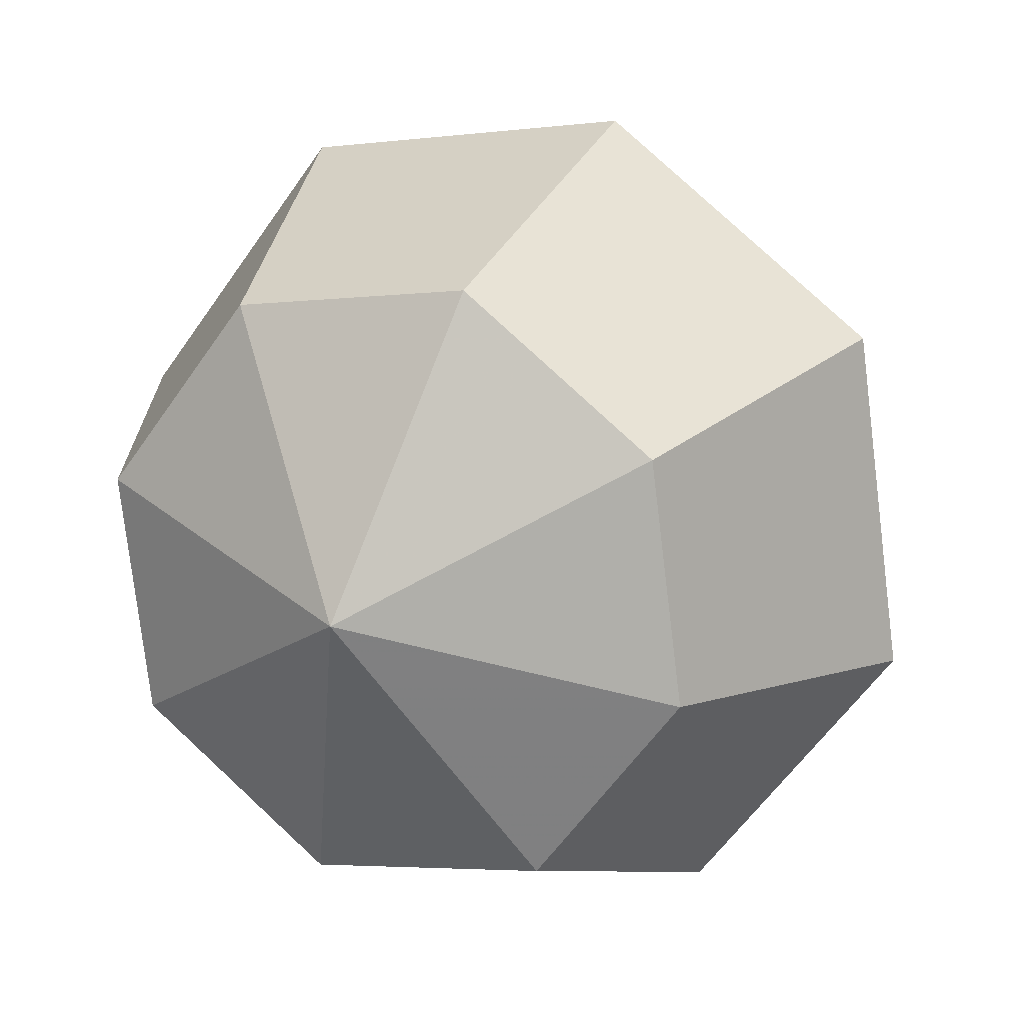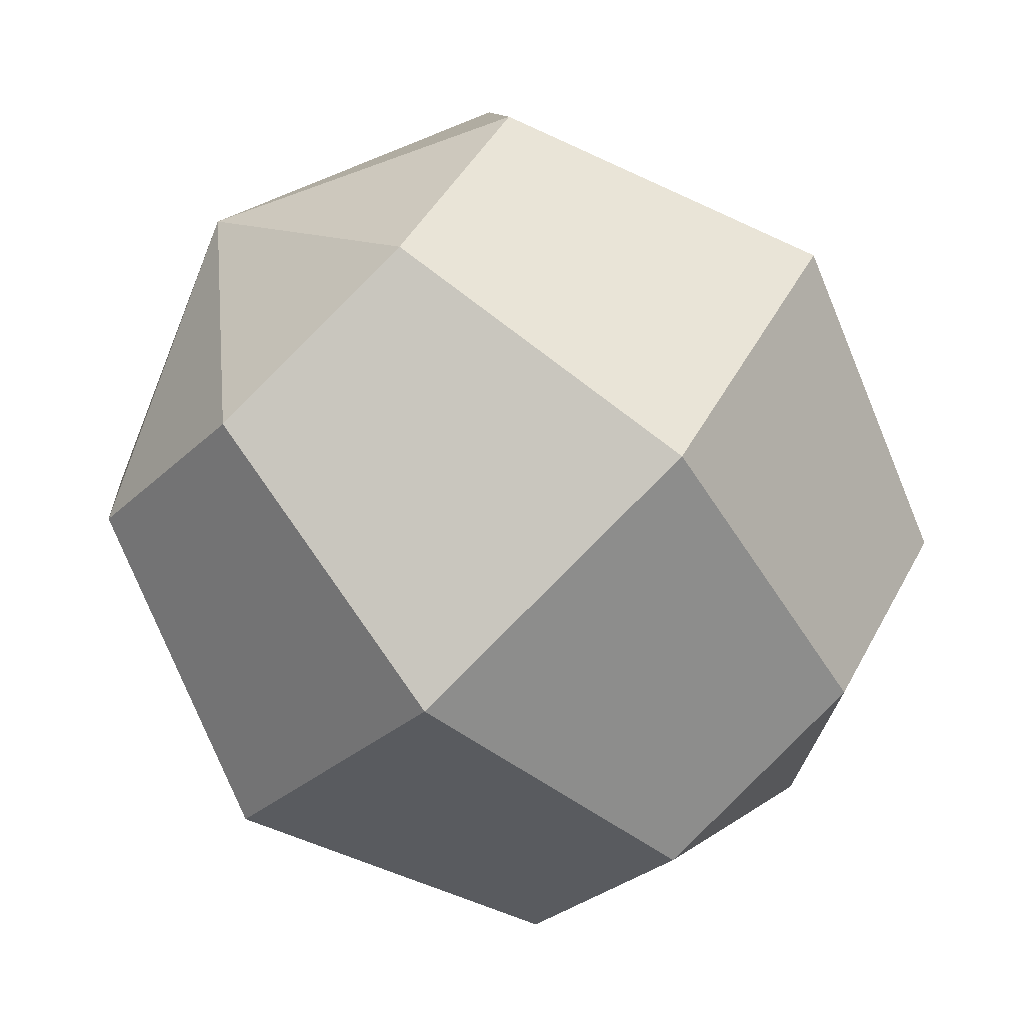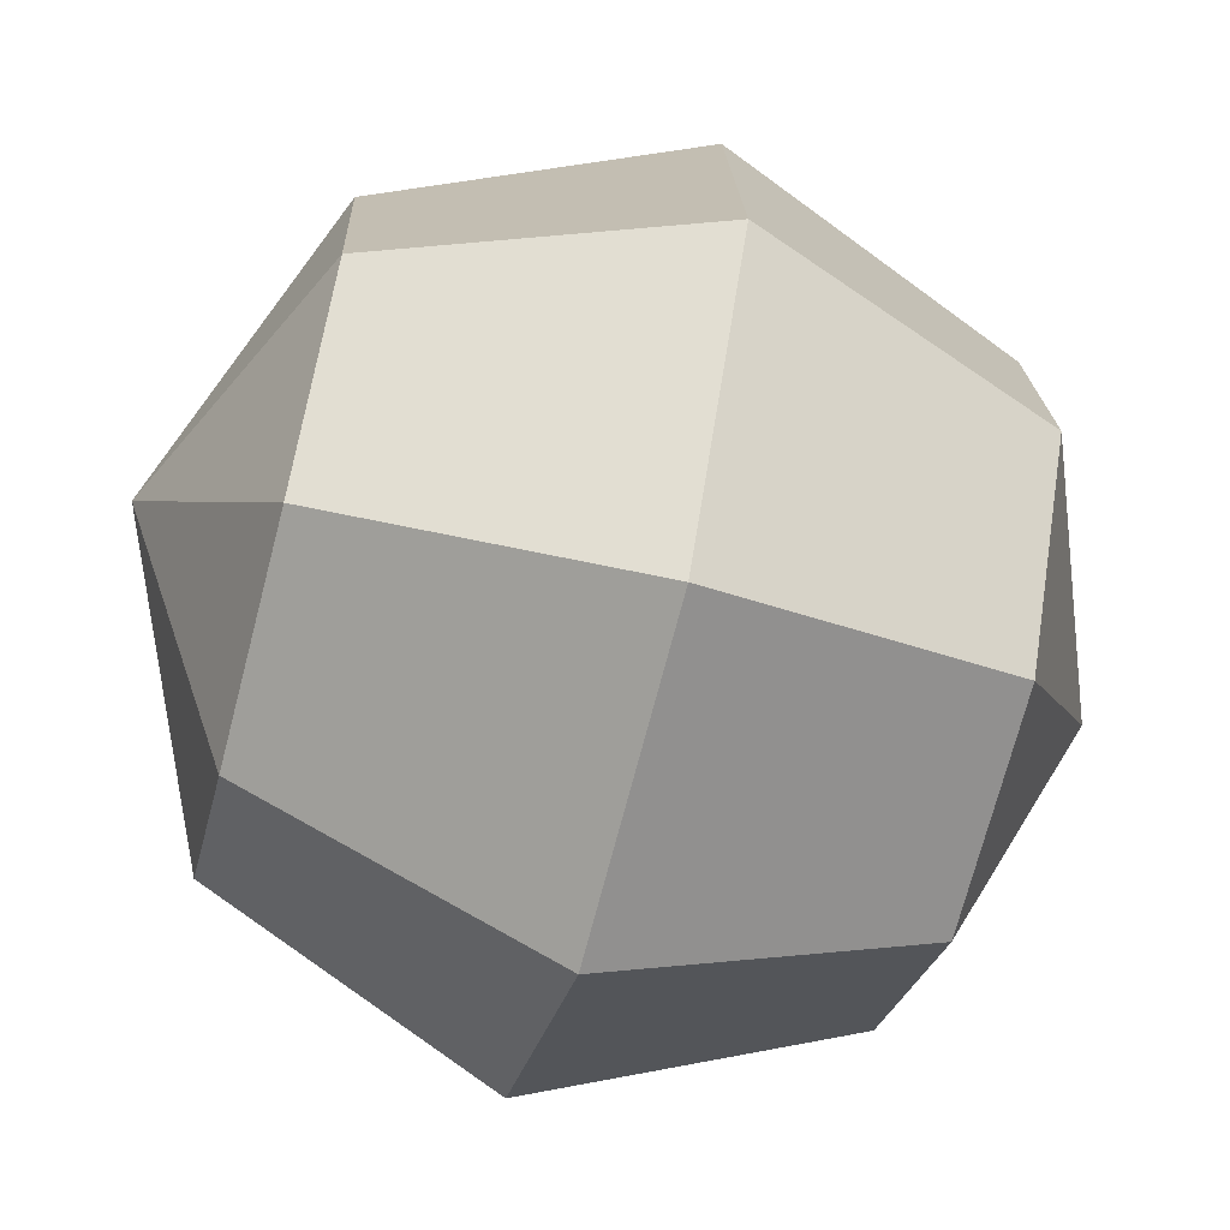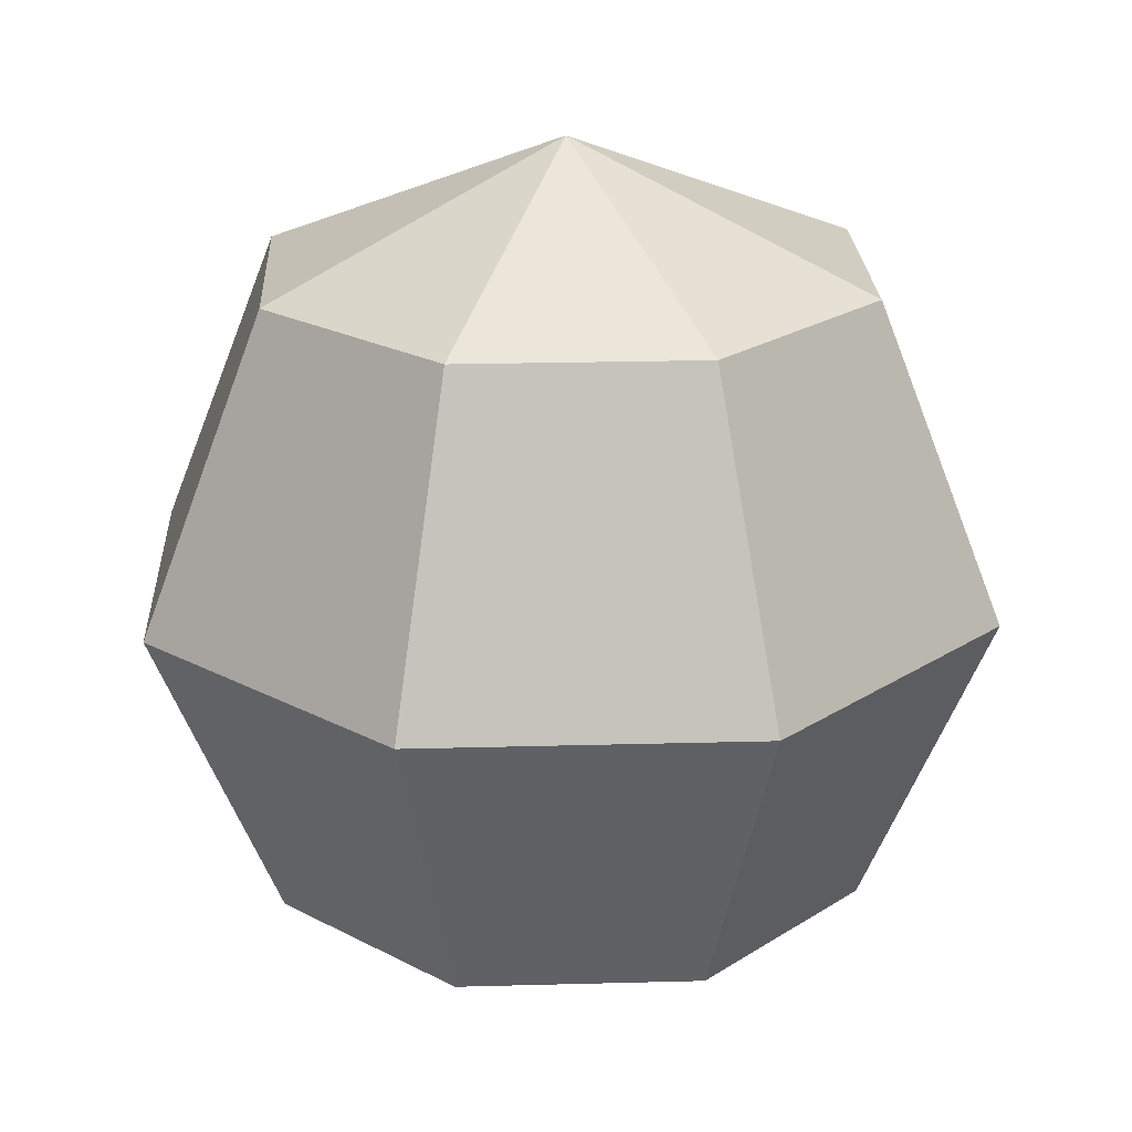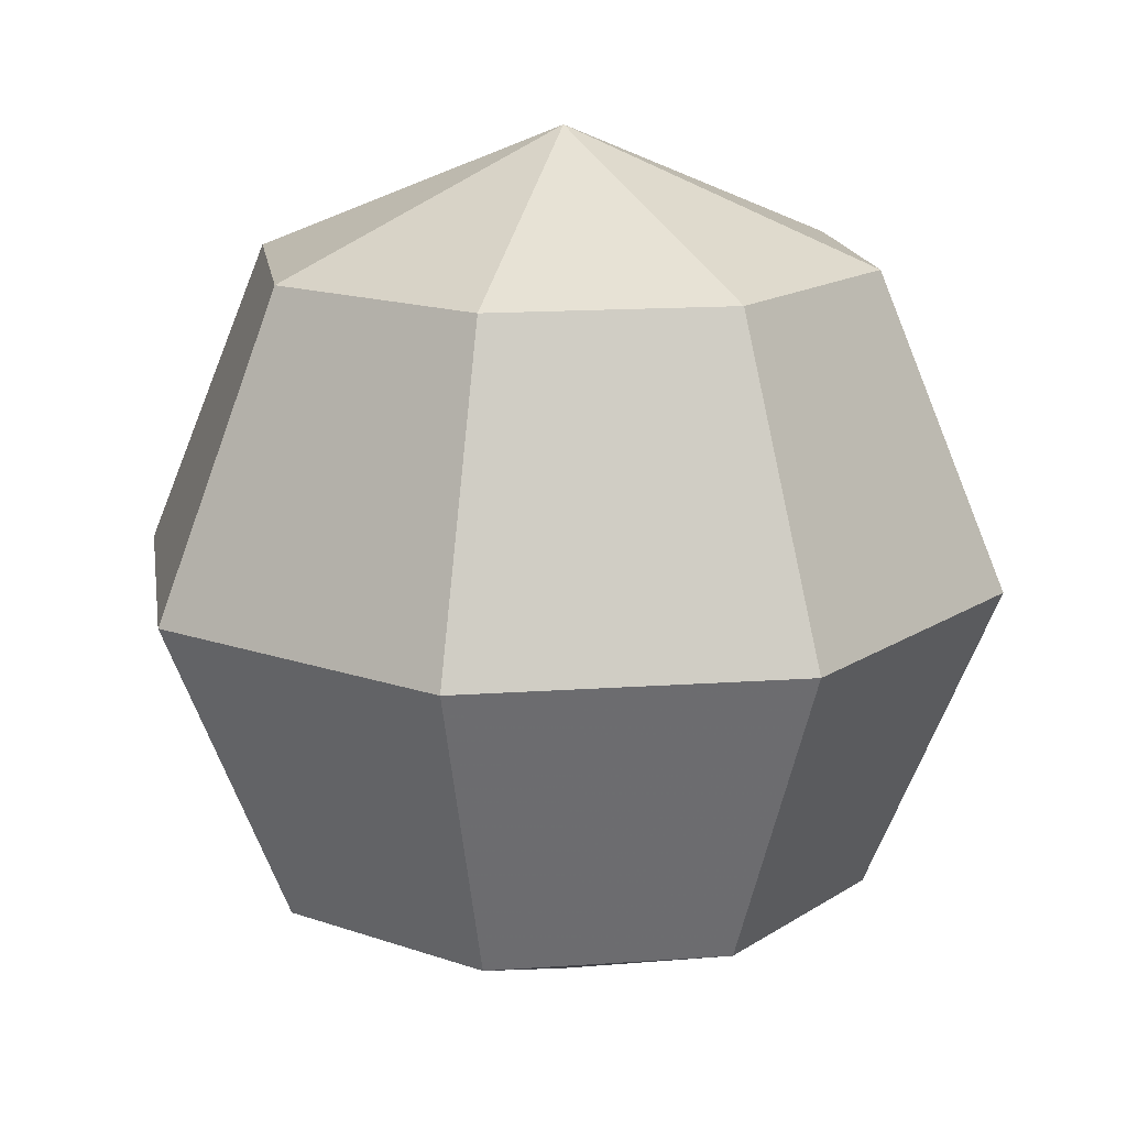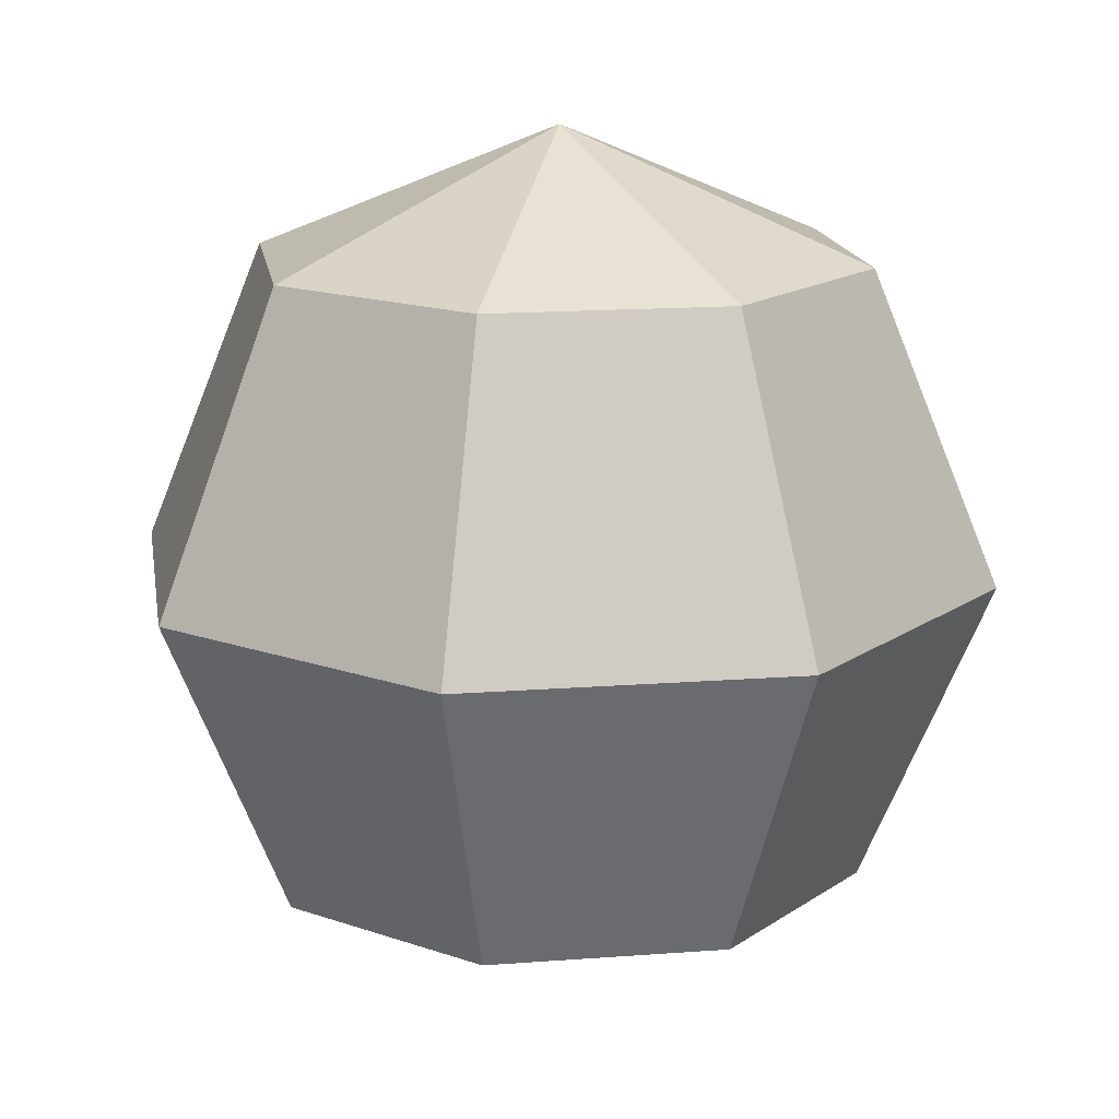
<metadata>
{"format":"obj","ext":"obj","renderer":"f3d","projection":"perspective","resolution":1024,"background":"white","views":[{"elev":15.2,"azim":-157.4,"up":"+Z"},{"elev":-75.2,"azim":-135.6,"up":"+Z"},{"elev":-64.1,"azim":-104.7,"up":"+Z"},{"elev":22.6,"azim":139.8,"up":"+Y"},{"elev":15.5,"azim":-91.0,"up":"+Y"},{"elev":15.9,"azim":133.5,"up":"+Y"}]}
</metadata>
<code>
g Sphere01
v -3e-06 10 -2e-06
v 3.536 7.071 6.124
v 6.83 7.071 1.83
v -3e-06 10 -2e-06
v 6.124 7.071 -3.536
v -3e-06 10 -2e-06
v 1.83 7.071 -6.83
v -3e-06 10 -2e-06
v -3.536 7.071 -6.124
v -3e-06 10 -2e-06
v -6.83 7.071 -1.83
v -3e-06 10 -2e-06
v -6.124 7.071 3.536
v -3e-06 10 -2e-06
v -1.83 7.071 6.83
v -3e-06 10 -2e-06
v 3.536 7.071 6.124
v 5 2e-06 8.66
v 9.659 3e-06 2.588
v 8.66 1e-06 -5
v 2.588 -1e-06 -9.659
v -5 -3e-06 -8.66
v -9.659 -3e-06 -2.588
v -8.66 -2e-06 5
v -2.588 1e-06 9.659
v 5 2e-06 8.66
v 3.536 -7.071 6.124
v 6.83 -7.071 1.83
v 6.124 -7.071 -3.536
v 1.83 -7.071 -6.83
v -3.536 -7.071 -6.124
v -6.83 -7.071 -1.83
v -6.124 -7.071 3.536
v -1.83 -7.071 6.83
v 3.536 -7.071 6.124
v 3e-06 -10 1e-06
v 3e-06 -10 1e-06
v 3e-06 -10 1e-06
v 3e-06 -10 1e-06
v 3e-06 -10 1e-06
v 3e-06 -10 1e-06
v 3e-06 -10 1e-06
v 3e-06 -10 1e-06
f 1 2 3
f 4 3 5
f 6 5 7
f 8 7 9
f 10 9 11
f 12 11 13
f 14 13 15
f 16 15 17
f 2 18 19
f 2 19 3
f 3 19 20
f 3 20 5
f 5 20 21
f 5 21 7
f 7 21 22
f 7 22 9
f 9 22 23
f 9 23 11
f 11 23 24
f 11 24 13
f 13 24 25
f 13 25 15
f 15 25 26
f 15 26 17
f 18 27 28
f 18 28 19
f 19 28 29
f 19 29 20
f 20 29 30
f 20 30 21
f 21 30 31
f 21 31 22
f 22 31 32
f 22 32 23
f 23 32 33
f 23 33 24
f 24 33 34
f 24 34 25
f 25 34 35
f 25 35 26
f 36 28 27
f 37 29 28
f 38 30 29
f 39 31 30
f 40 32 31
f 41 33 32
f 42 34 33
f 43 35 34

</code>
